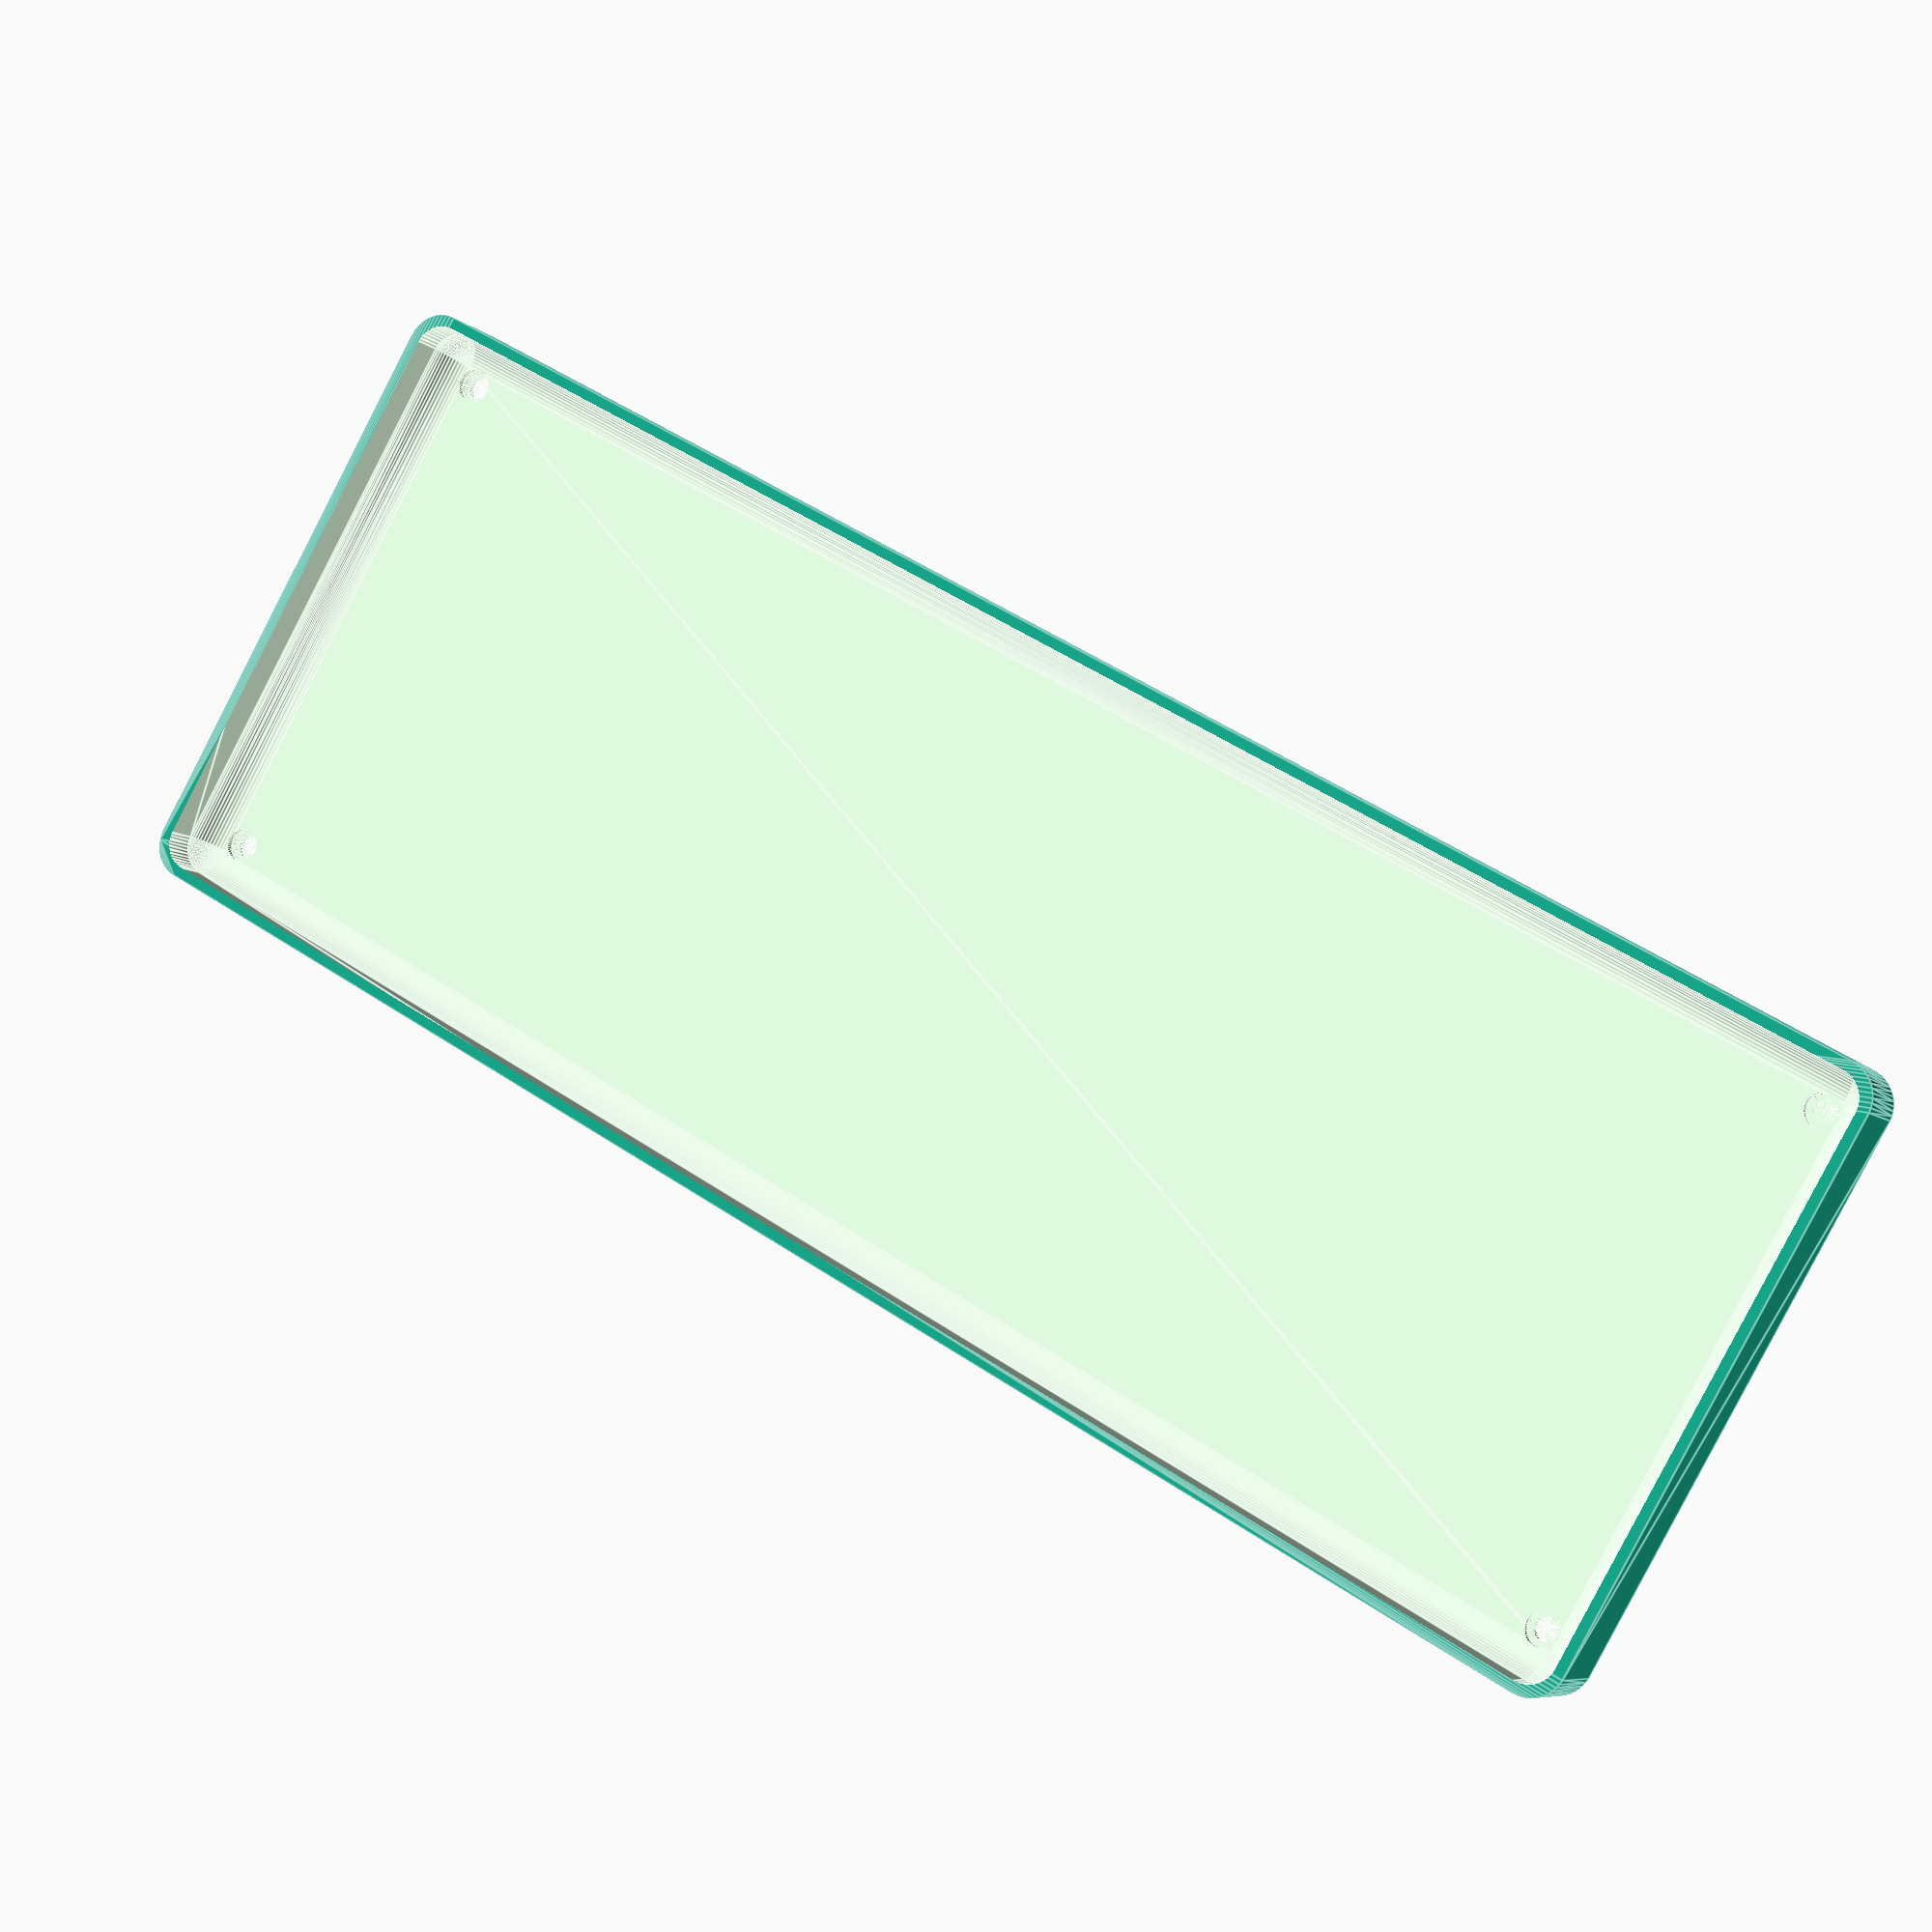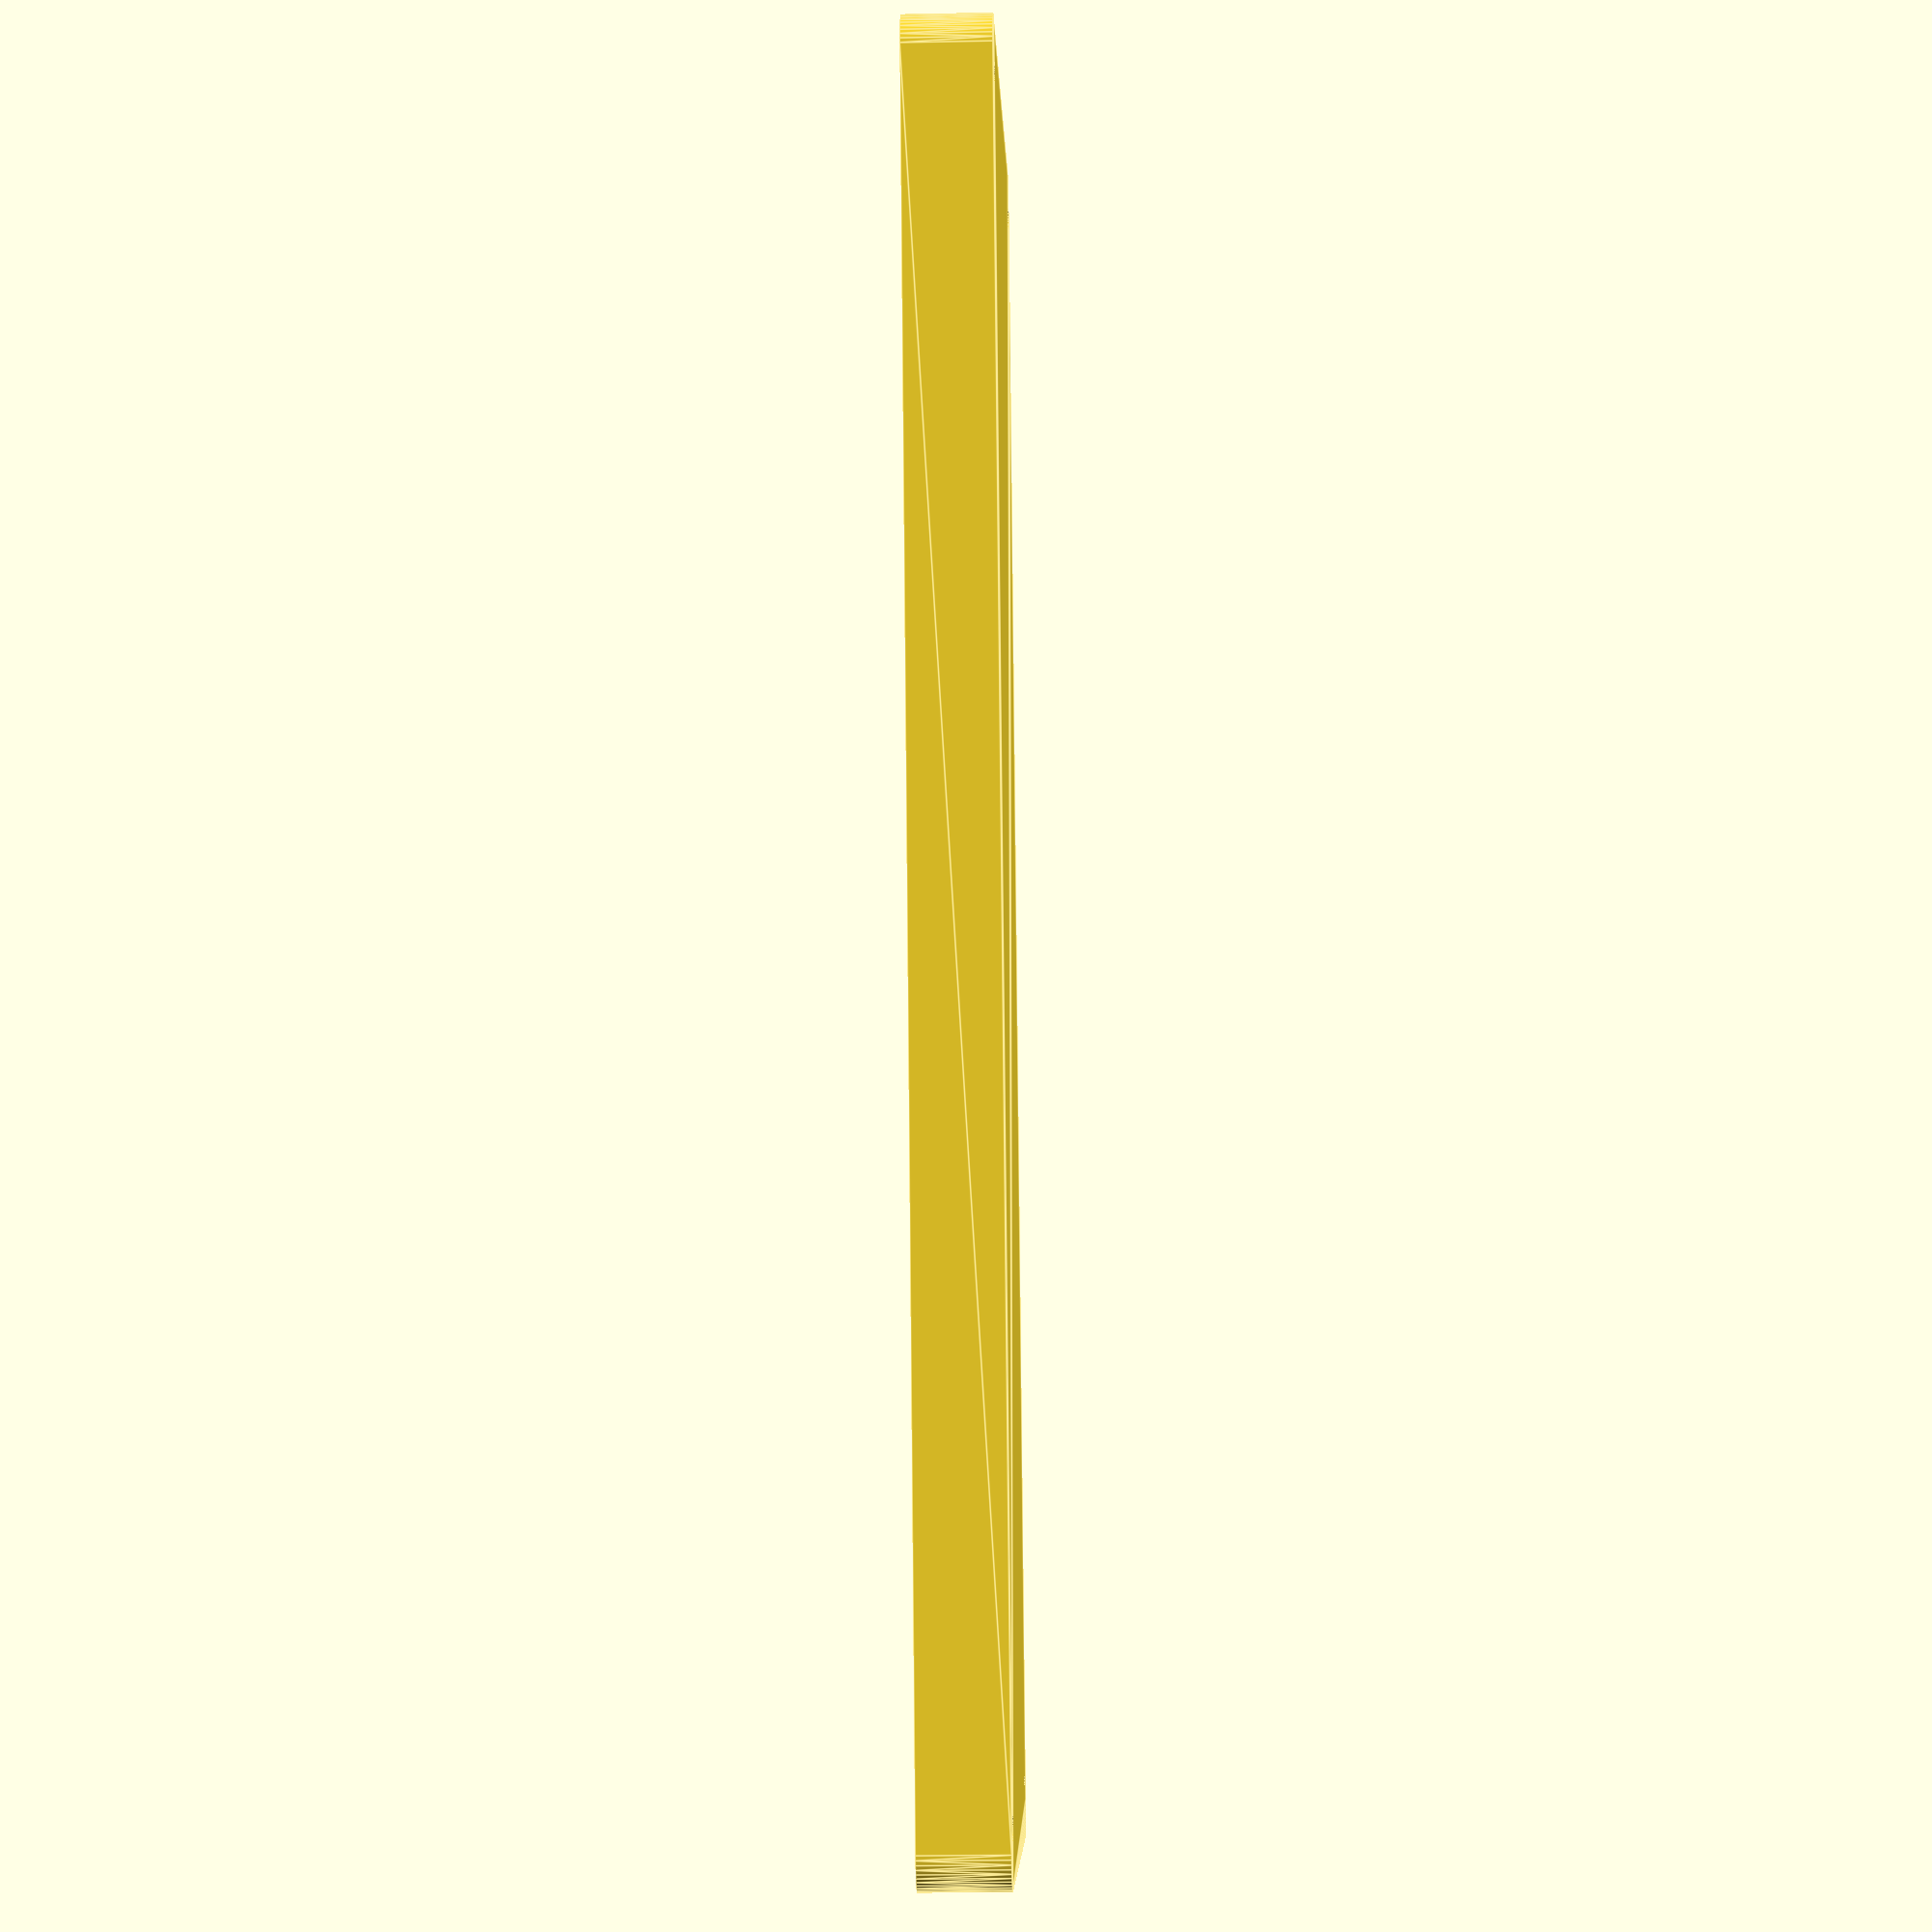
<openscad>
$fn = 50;


difference() {
	union() {
		hull() {
			translate(v = [-40.0000000000, 115.0000000000, 0]) {
				cylinder(h = 12, r = 5);
			}
			translate(v = [40.0000000000, 115.0000000000, 0]) {
				cylinder(h = 12, r = 5);
			}
			translate(v = [-40.0000000000, -115.0000000000, 0]) {
				cylinder(h = 12, r = 5);
			}
			translate(v = [40.0000000000, -115.0000000000, 0]) {
				cylinder(h = 12, r = 5);
			}
		}
	}
	union() {
		translate(v = [-37.5000000000, -112.5000000000, 2]) {
			rotate(a = [0, 0, 0]) {
				difference() {
					union() {
						translate(v = [0, 0, -1.7000000000]) {
							cylinder(h = 1.7000000000, r1 = 1.5000000000, r2 = 2.4000000000);
						}
						cylinder(h = 50, r = 2.4000000000);
						translate(v = [0, 0, -6.0000000000]) {
							cylinder(h = 6, r = 1.5000000000);
						}
						translate(v = [0, 0, -6.0000000000]) {
							cylinder(h = 6, r = 1.8000000000);
						}
						translate(v = [0, 0, -6.0000000000]) {
							cylinder(h = 6, r = 1.5000000000);
						}
					}
					union();
				}
			}
		}
		translate(v = [37.5000000000, -112.5000000000, 2]) {
			rotate(a = [0, 0, 0]) {
				difference() {
					union() {
						translate(v = [0, 0, -1.7000000000]) {
							cylinder(h = 1.7000000000, r1 = 1.5000000000, r2 = 2.4000000000);
						}
						cylinder(h = 50, r = 2.4000000000);
						translate(v = [0, 0, -6.0000000000]) {
							cylinder(h = 6, r = 1.5000000000);
						}
						translate(v = [0, 0, -6.0000000000]) {
							cylinder(h = 6, r = 1.8000000000);
						}
						translate(v = [0, 0, -6.0000000000]) {
							cylinder(h = 6, r = 1.5000000000);
						}
					}
					union();
				}
			}
		}
		translate(v = [-37.5000000000, 112.5000000000, 2]) {
			rotate(a = [0, 0, 0]) {
				difference() {
					union() {
						translate(v = [0, 0, -1.7000000000]) {
							cylinder(h = 1.7000000000, r1 = 1.5000000000, r2 = 2.4000000000);
						}
						cylinder(h = 50, r = 2.4000000000);
						translate(v = [0, 0, -6.0000000000]) {
							cylinder(h = 6, r = 1.5000000000);
						}
						translate(v = [0, 0, -6.0000000000]) {
							cylinder(h = 6, r = 1.8000000000);
						}
						translate(v = [0, 0, -6.0000000000]) {
							cylinder(h = 6, r = 1.5000000000);
						}
					}
					union();
				}
			}
		}
		translate(v = [37.5000000000, 112.5000000000, 2]) {
			rotate(a = [0, 0, 0]) {
				difference() {
					union() {
						translate(v = [0, 0, -1.7000000000]) {
							cylinder(h = 1.7000000000, r1 = 1.5000000000, r2 = 2.4000000000);
						}
						cylinder(h = 50, r = 2.4000000000);
						translate(v = [0, 0, -6.0000000000]) {
							cylinder(h = 6, r = 1.5000000000);
						}
						translate(v = [0, 0, -6.0000000000]) {
							cylinder(h = 6, r = 1.8000000000);
						}
						translate(v = [0, 0, -6.0000000000]) {
							cylinder(h = 6, r = 1.5000000000);
						}
					}
					union();
				}
			}
		}
		translate(v = [0, 0, 3]) {
			hull() {
				union() {
					translate(v = [-39.5000000000, 114.5000000000, 4]) {
						cylinder(h = 24, r = 4);
					}
					translate(v = [-39.5000000000, 114.5000000000, 4]) {
						sphere(r = 4);
					}
					translate(v = [-39.5000000000, 114.5000000000, 28]) {
						sphere(r = 4);
					}
				}
				union() {
					translate(v = [39.5000000000, 114.5000000000, 4]) {
						cylinder(h = 24, r = 4);
					}
					translate(v = [39.5000000000, 114.5000000000, 4]) {
						sphere(r = 4);
					}
					translate(v = [39.5000000000, 114.5000000000, 28]) {
						sphere(r = 4);
					}
				}
				union() {
					translate(v = [-39.5000000000, -114.5000000000, 4]) {
						cylinder(h = 24, r = 4);
					}
					translate(v = [-39.5000000000, -114.5000000000, 4]) {
						sphere(r = 4);
					}
					translate(v = [-39.5000000000, -114.5000000000, 28]) {
						sphere(r = 4);
					}
				}
				union() {
					translate(v = [39.5000000000, -114.5000000000, 4]) {
						cylinder(h = 24, r = 4);
					}
					translate(v = [39.5000000000, -114.5000000000, 4]) {
						sphere(r = 4);
					}
					translate(v = [39.5000000000, -114.5000000000, 28]) {
						sphere(r = 4);
					}
				}
			}
		}
	}
}
</openscad>
<views>
elev=7.1 azim=120.0 roll=23.2 proj=p view=edges
elev=202.3 azim=196.9 roll=88.1 proj=p view=edges
</views>
